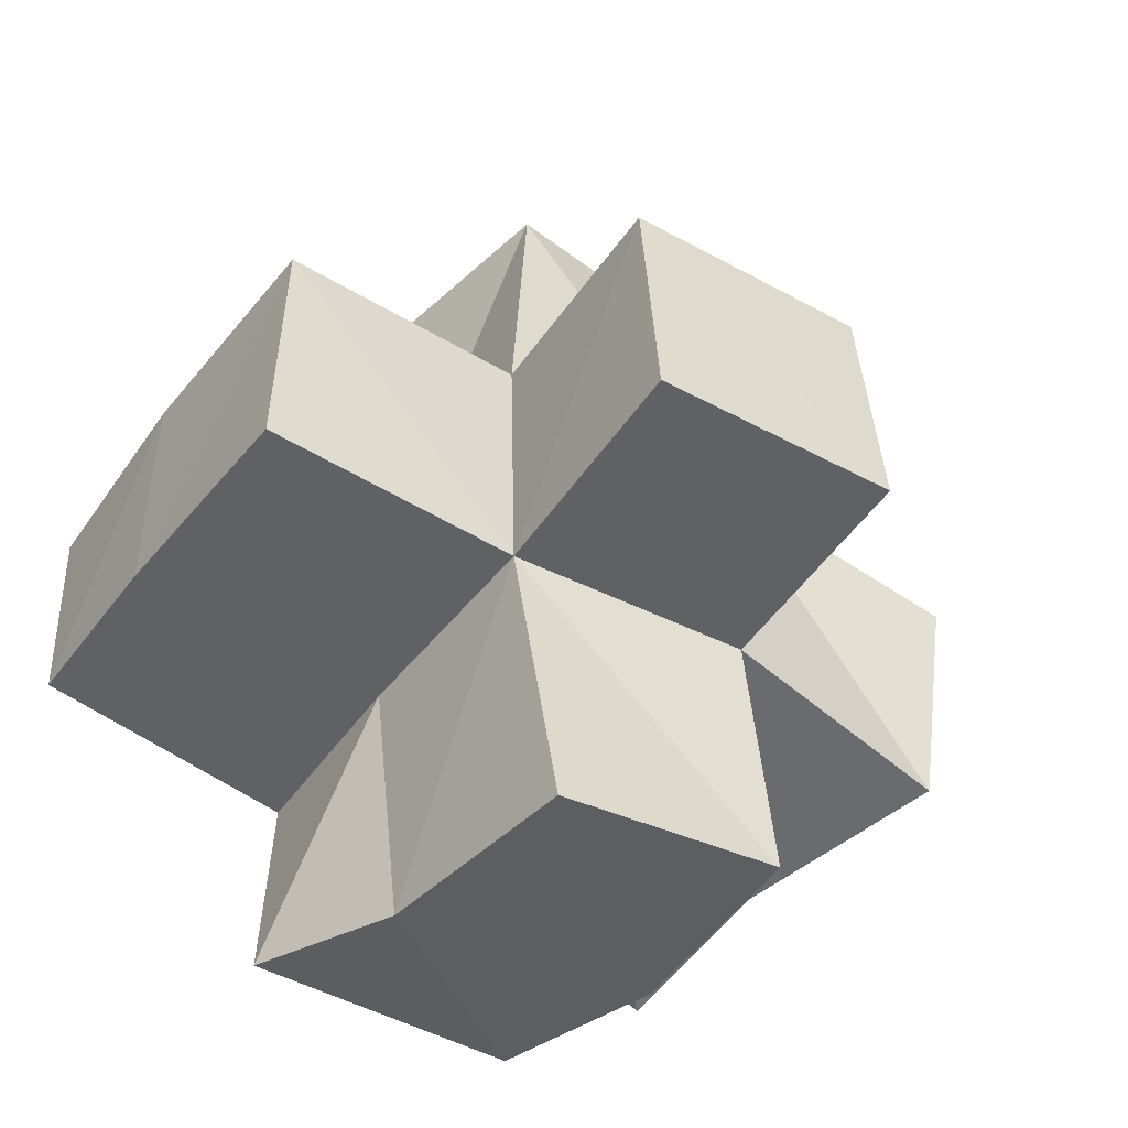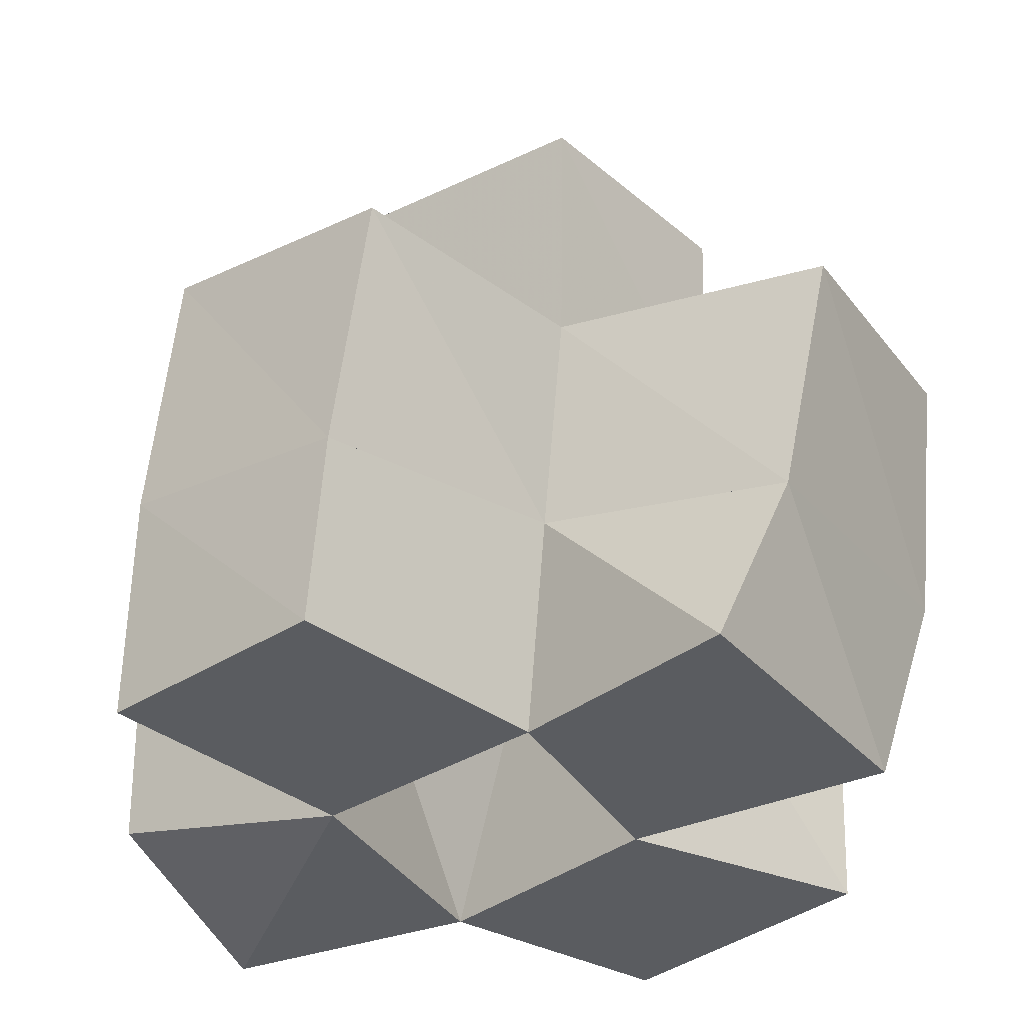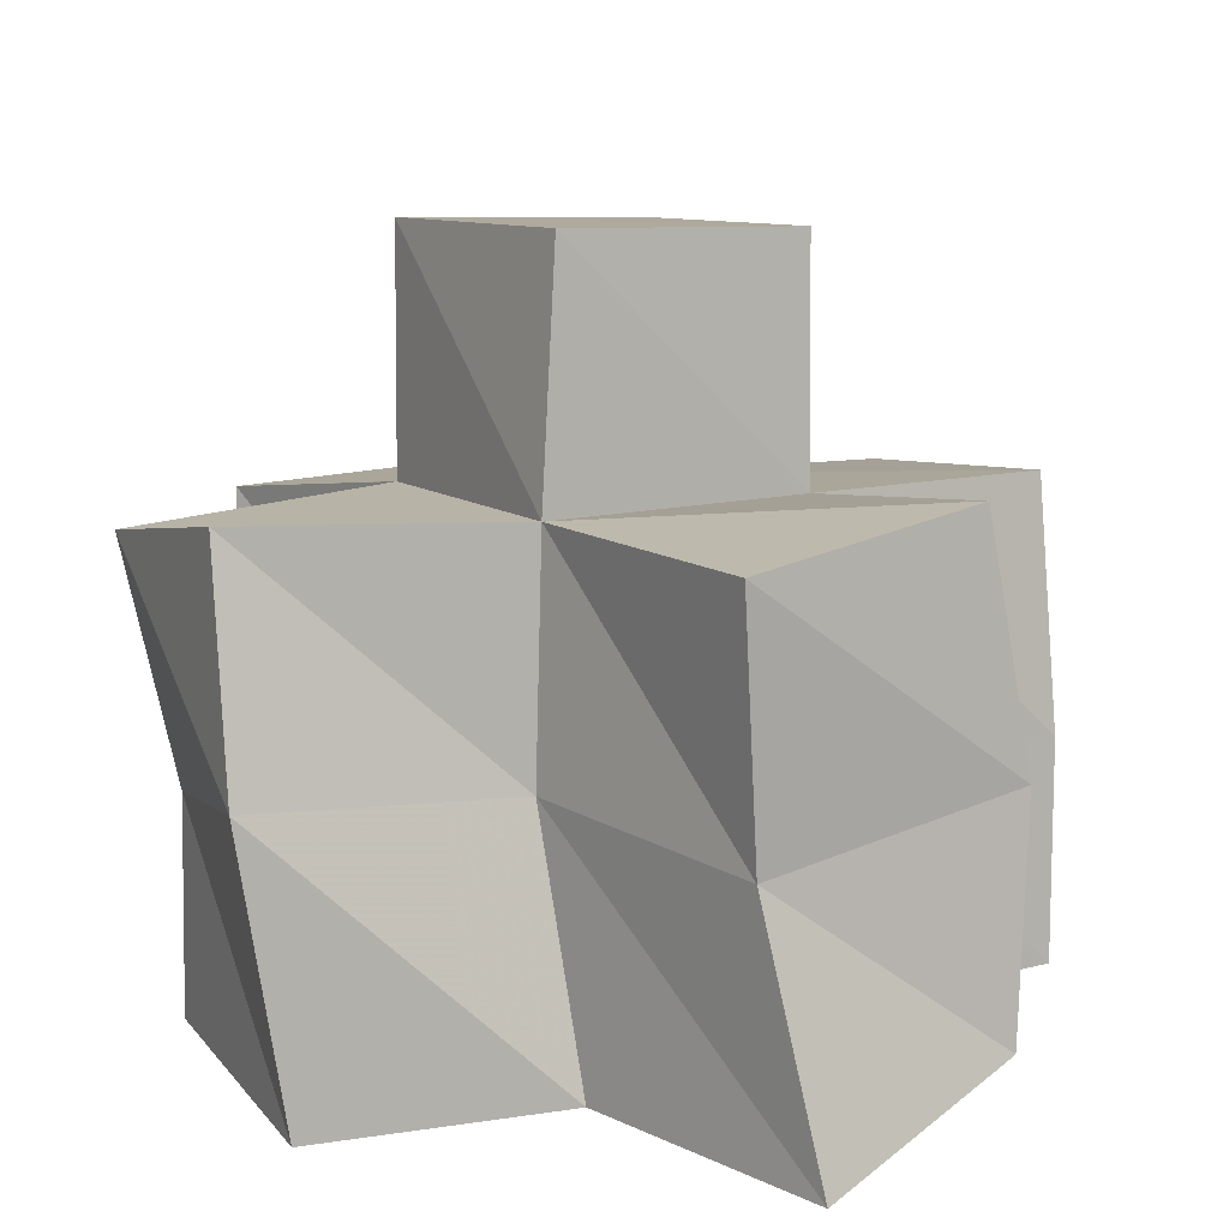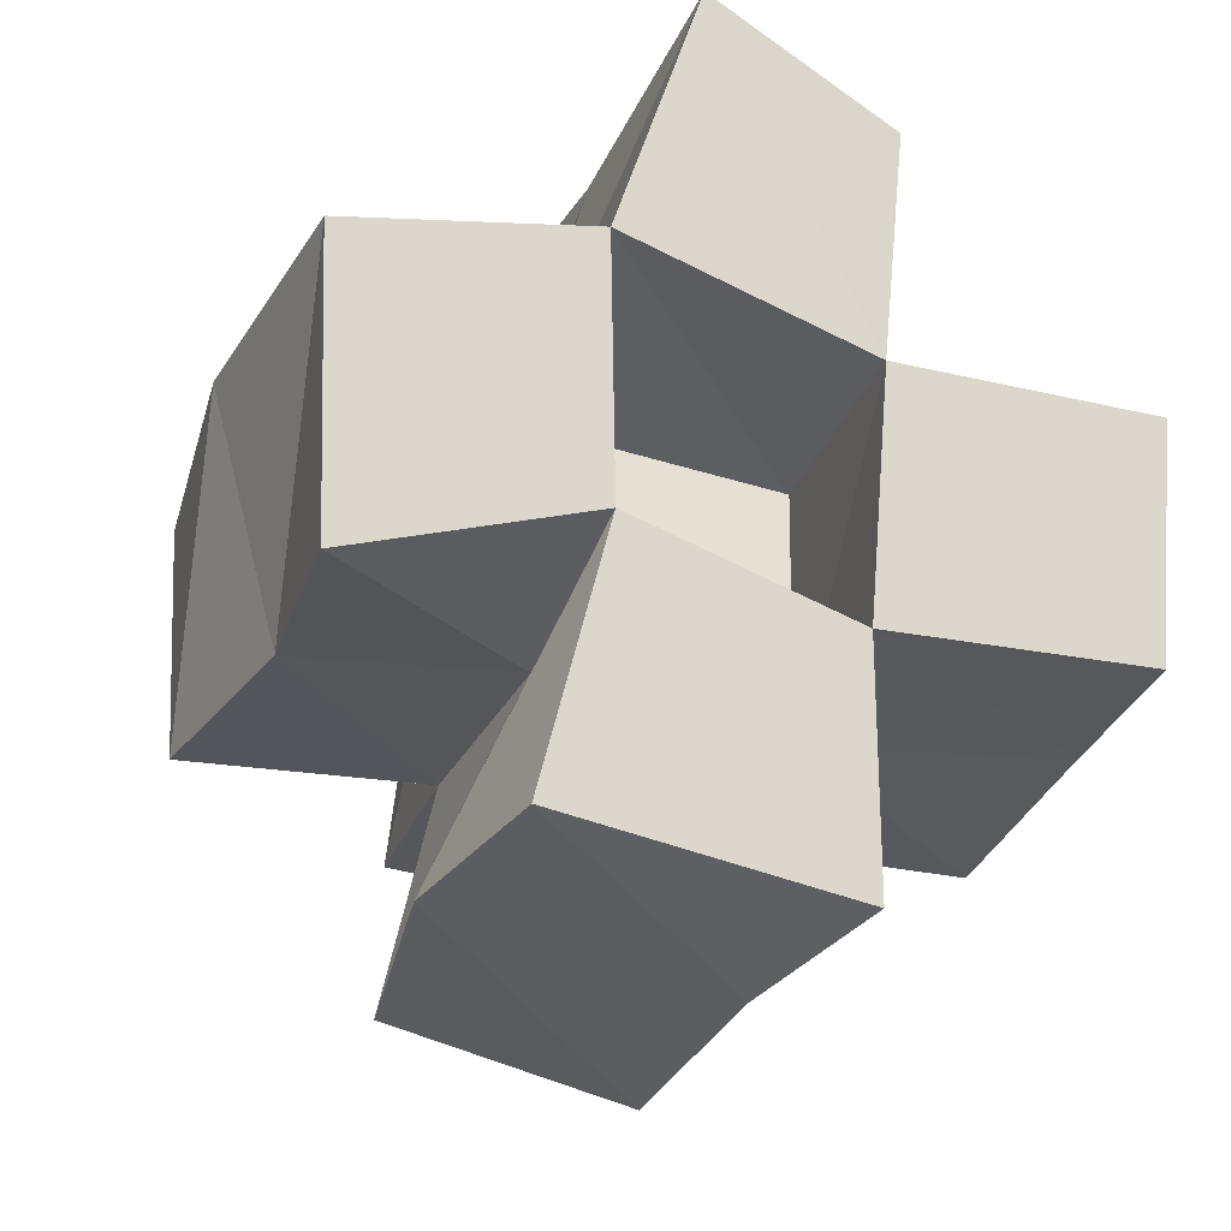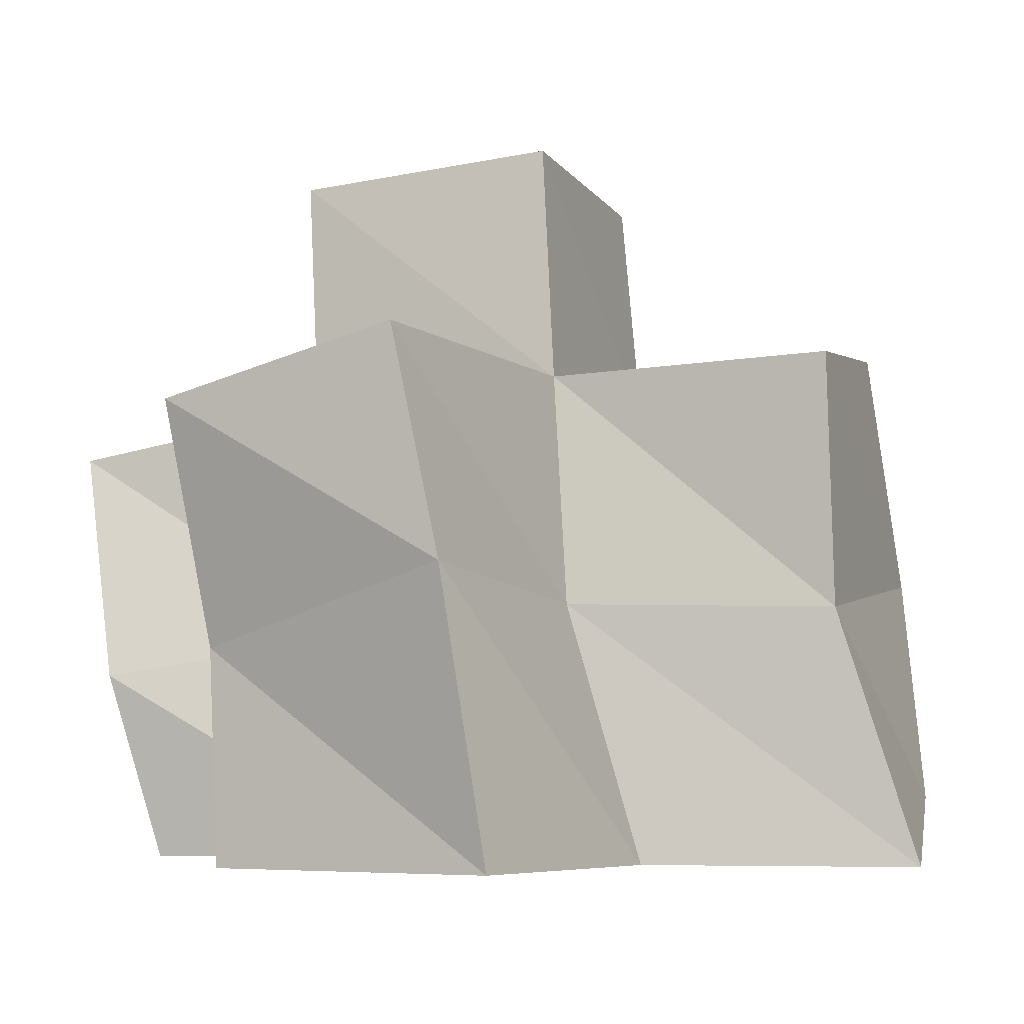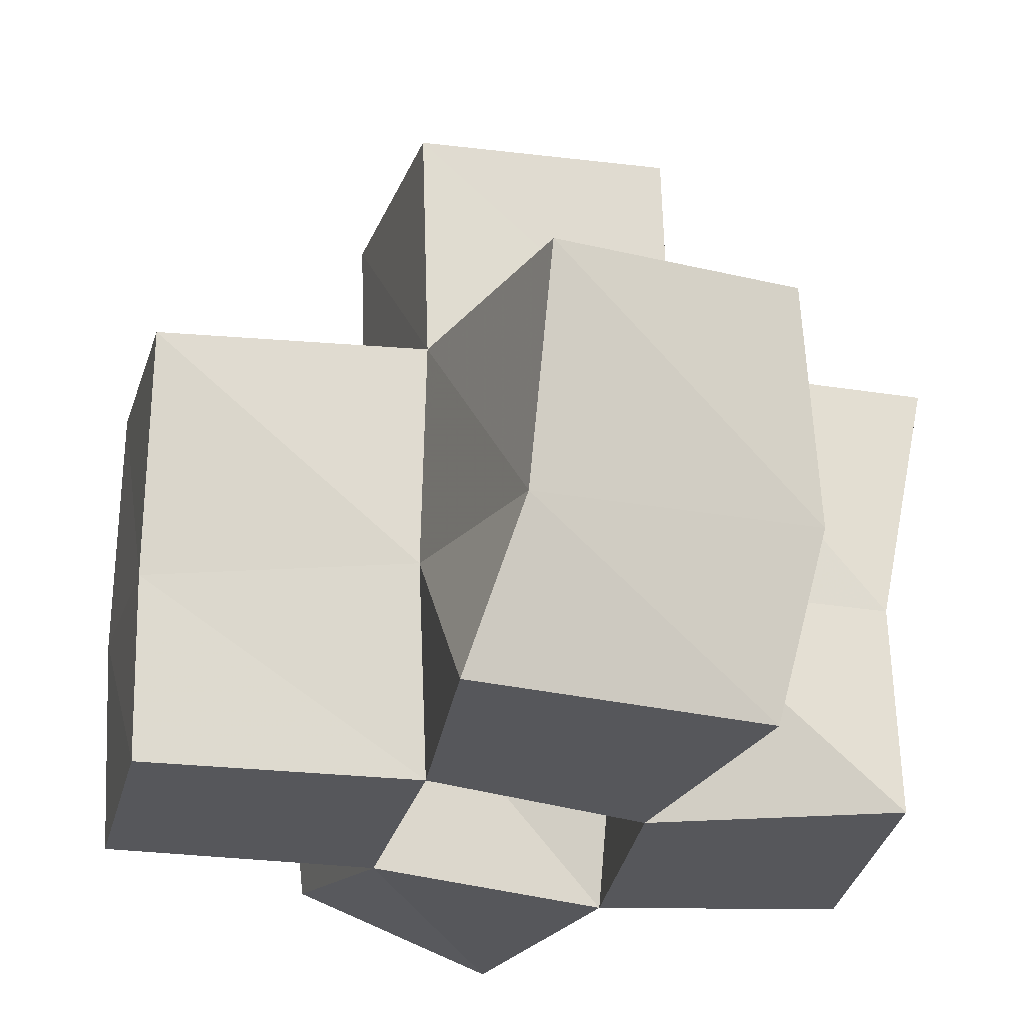
<metadata>
{"format":"obj","ext":"obj","renderer":"f3d","projection":"perspective","resolution":1024,"background":"white","views":[{"elev":-57.4,"azim":143.2,"up":"+Z"},{"elev":-34.4,"azim":135.7,"up":"+Y"},{"elev":15.6,"azim":-26.0,"up":"+Y"},{"elev":-20.7,"azim":-19.1,"up":"+Z"},{"elev":-4.8,"azim":-61.8,"up":"+Y"},{"elev":-27.4,"azim":170.8,"up":"+Y"}]}
</metadata>
<code>
v 0.4509 0.1 0.8154
v 0.453 0.1403 0.8121
v 0.4986 0.1 0.8287
v 0.4985 0.1442 0.8156
v 0.4494 0.1002 0.8726
v 0.443 0.1545 0.8665
v 0.4977 0.1 0.879
v 0.4957 0.1491 0.8646
v 0.4851 0.1 0.7781
v 0.4767 0.1361 0.7713
v 0.5431 0.1 0.7668
v 0.5328 0.1321 0.7581
v 0.5427 0.1 0.8136
v 0.5455 0.1406 0.8062
v 0.5469 0.1 0.8623
v 0.5493 0.1493 0.8579
v 0.5148 0.1 0.928
v 0.5098 0.1482 0.9137
v 0.5569 0.1118 0.9144
v 0.5623 0.1544 0.9079
v 0.5964 0.1 0.8127
v 0.5975 0.1348 0.8075
v 0.6 0.1 0.8597
v 0.6024 0.1416 0.8553
v 0.4447 0.1864 0.8072
v 0.4951 0.1898 0.8086
v 0.4451 0.1976 0.8554
v 0.4991 0.1936 0.8602
v 0.4819 0.1803 0.7618
v 0.5298 0.1777 0.7485
v 0.5453 0.1846 0.8013
v 0.5519 0.1914 0.8538
v 0.5074 0.196 0.9132
v 0.5555 0.2004 0.9036
v 0.5976 0.1815 0.7981
v 0.6021 0.1892 0.8479
v 0.497 0.2353 0.8053
v 0.5473 0.2312 0.7985
v 0.5041 0.2396 0.8551
v 0.5542 0.2358 0.8483
f 1 2 4
f 3 1 4
f 2 6 8
f 4 2 8
f 6 5 7
f 8 6 7
f 5 1 3
f 7 5 3
f 8 7 3
f 4 8 3
f 2 1 5
f 6 2 5
f 9 10 12
f 11 9 12
f 10 4 14
f 12 10 14
f 4 3 13
f 14 4 13
f 3 9 11
f 13 3 11
f 14 13 11
f 12 14 11
f 10 9 3
f 4 10 3
f 7 8 16
f 15 7 16
f 8 18 20
f 16 8 20
f 18 17 19
f 20 18 19
f 17 7 15
f 19 17 15
f 20 19 15
f 16 20 15
f 8 7 17
f 18 8 17
f 13 14 22
f 21 13 22
f 14 16 24
f 22 14 24
f 16 15 23
f 24 16 23
f 15 13 21
f 23 15 21
f 24 23 21
f 22 24 21
f 14 13 15
f 16 14 15
f 2 25 26
f 4 2 26
f 25 27 28
f 26 25 28
f 27 6 8
f 28 27 8
f 6 2 4
f 8 6 4
f 28 8 4
f 26 28 4
f 25 2 6
f 27 25 6
f 10 29 30
f 12 10 30
f 29 26 31
f 30 29 31
f 26 4 14
f 31 26 14
f 4 10 12
f 14 4 12
f 31 14 12
f 30 31 12
f 29 10 4
f 26 29 4
f 8 28 32
f 16 8 32
f 28 33 34
f 32 28 34
f 33 18 20
f 34 33 20
f 18 8 16
f 20 18 16
f 34 20 16
f 32 34 16
f 28 8 18
f 33 28 18
f 14 31 35
f 22 14 35
f 31 32 36
f 35 31 36
f 32 16 24
f 36 32 24
f 16 14 22
f 24 16 22
f 36 24 22
f 35 36 22
f 31 14 16
f 32 31 16
f 4 26 31
f 14 4 31
f 26 28 32
f 31 26 32
f 28 8 16
f 32 28 16
f 8 4 14
f 16 8 14
f 32 16 14
f 31 32 14
f 26 4 8
f 28 26 8
f 26 37 38
f 31 26 38
f 37 39 40
f 38 37 40
f 39 28 32
f 40 39 32
f 28 26 31
f 32 28 31
f 40 32 31
f 38 40 31
f 37 26 28
f 39 37 28

</code>
